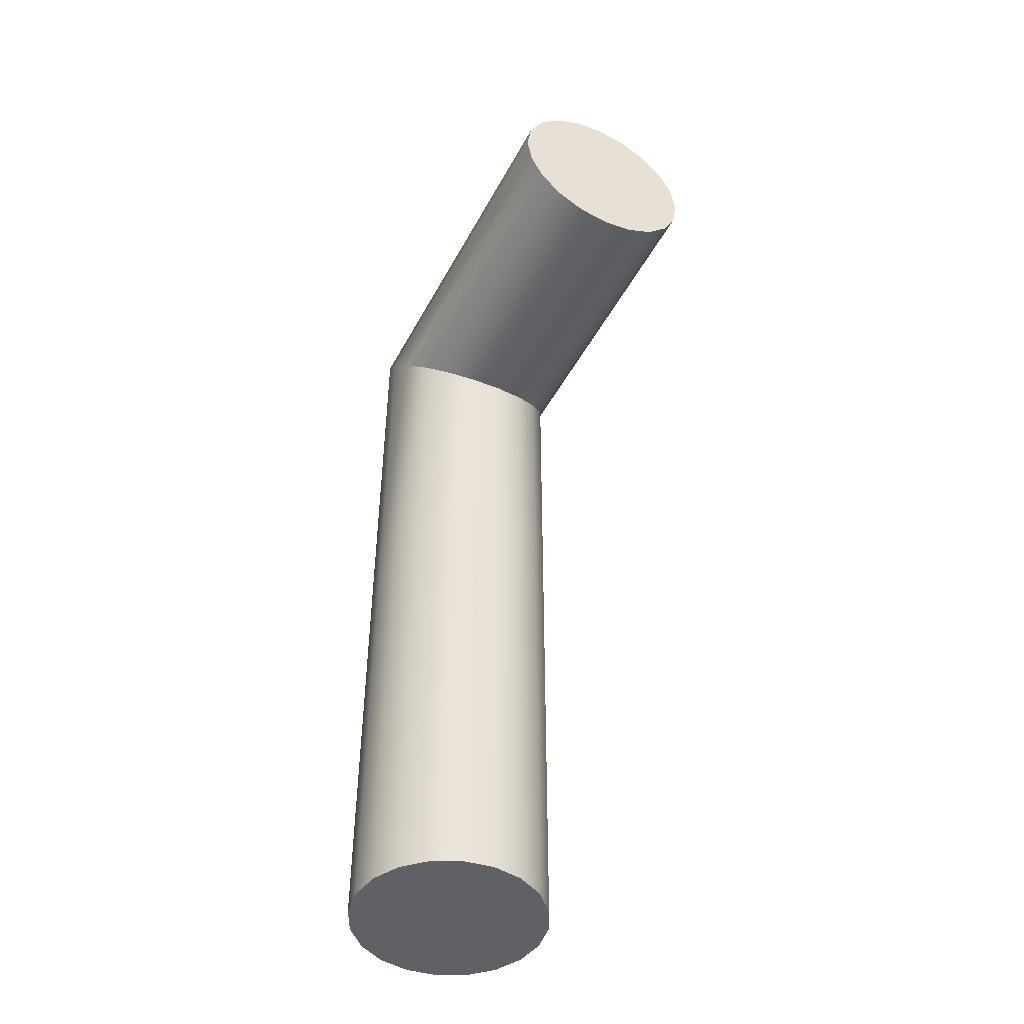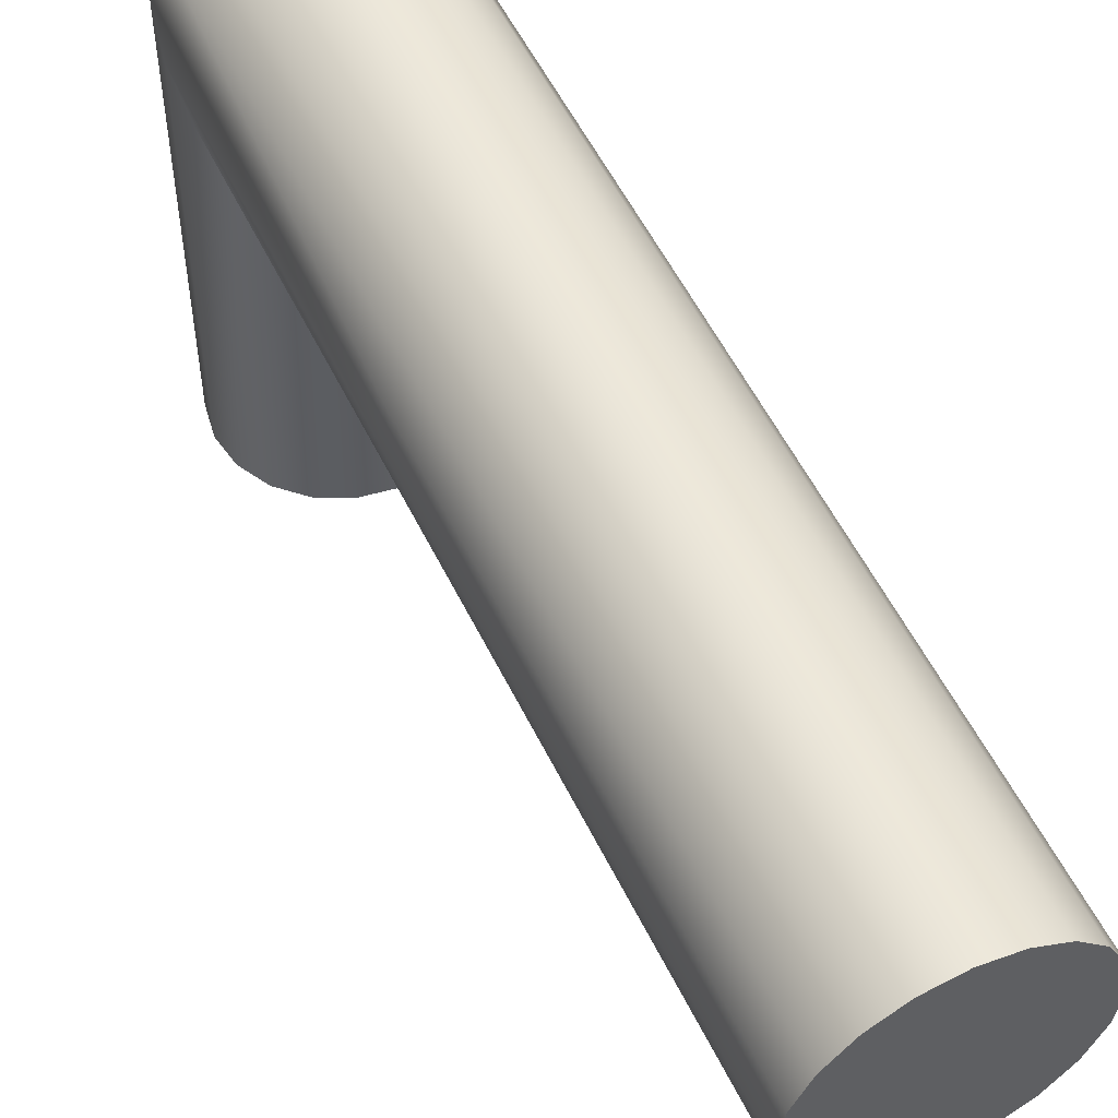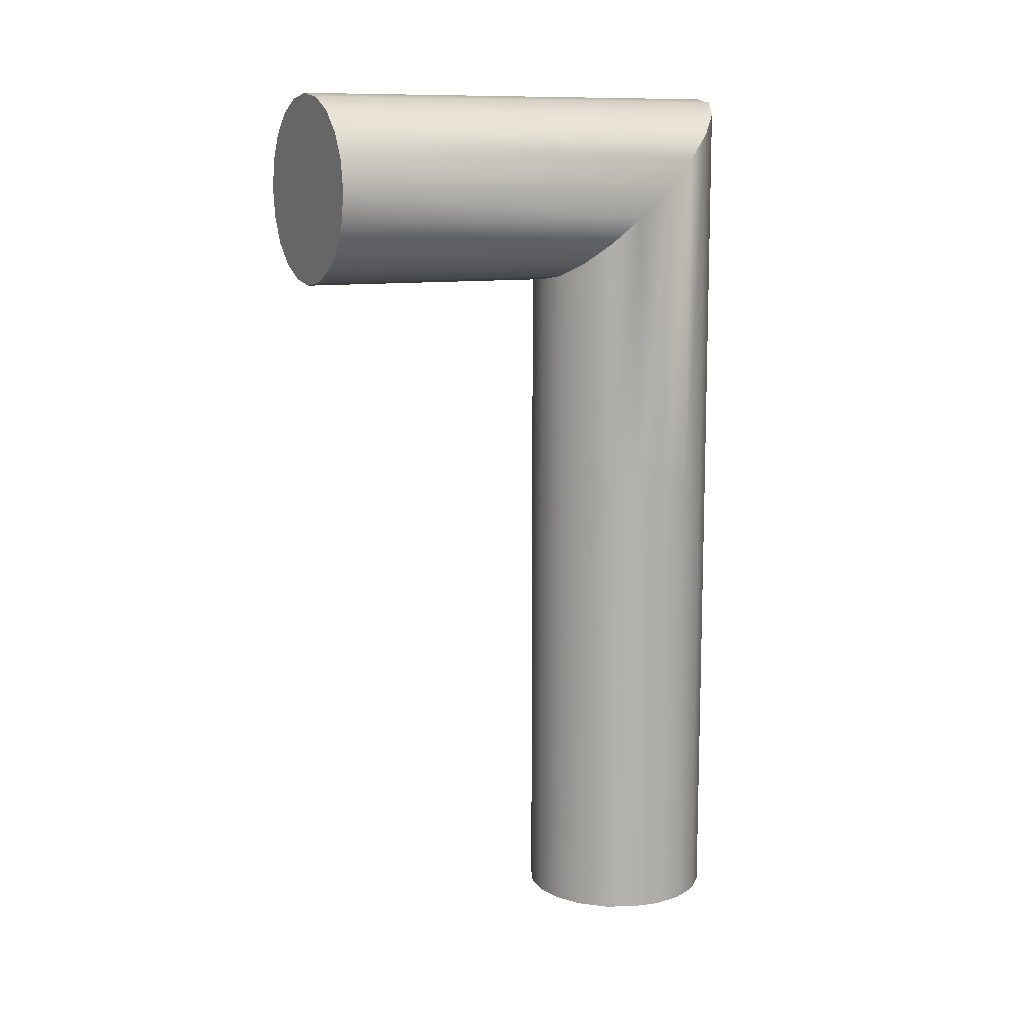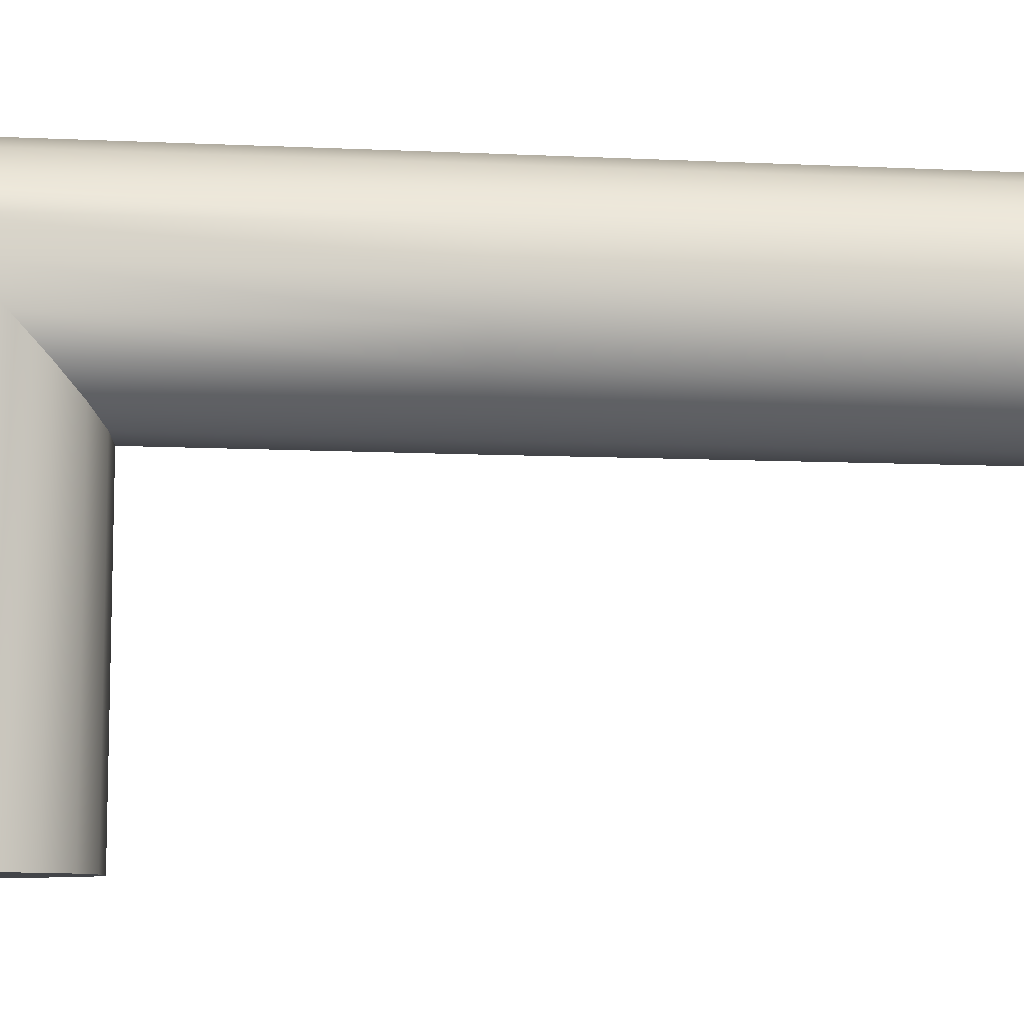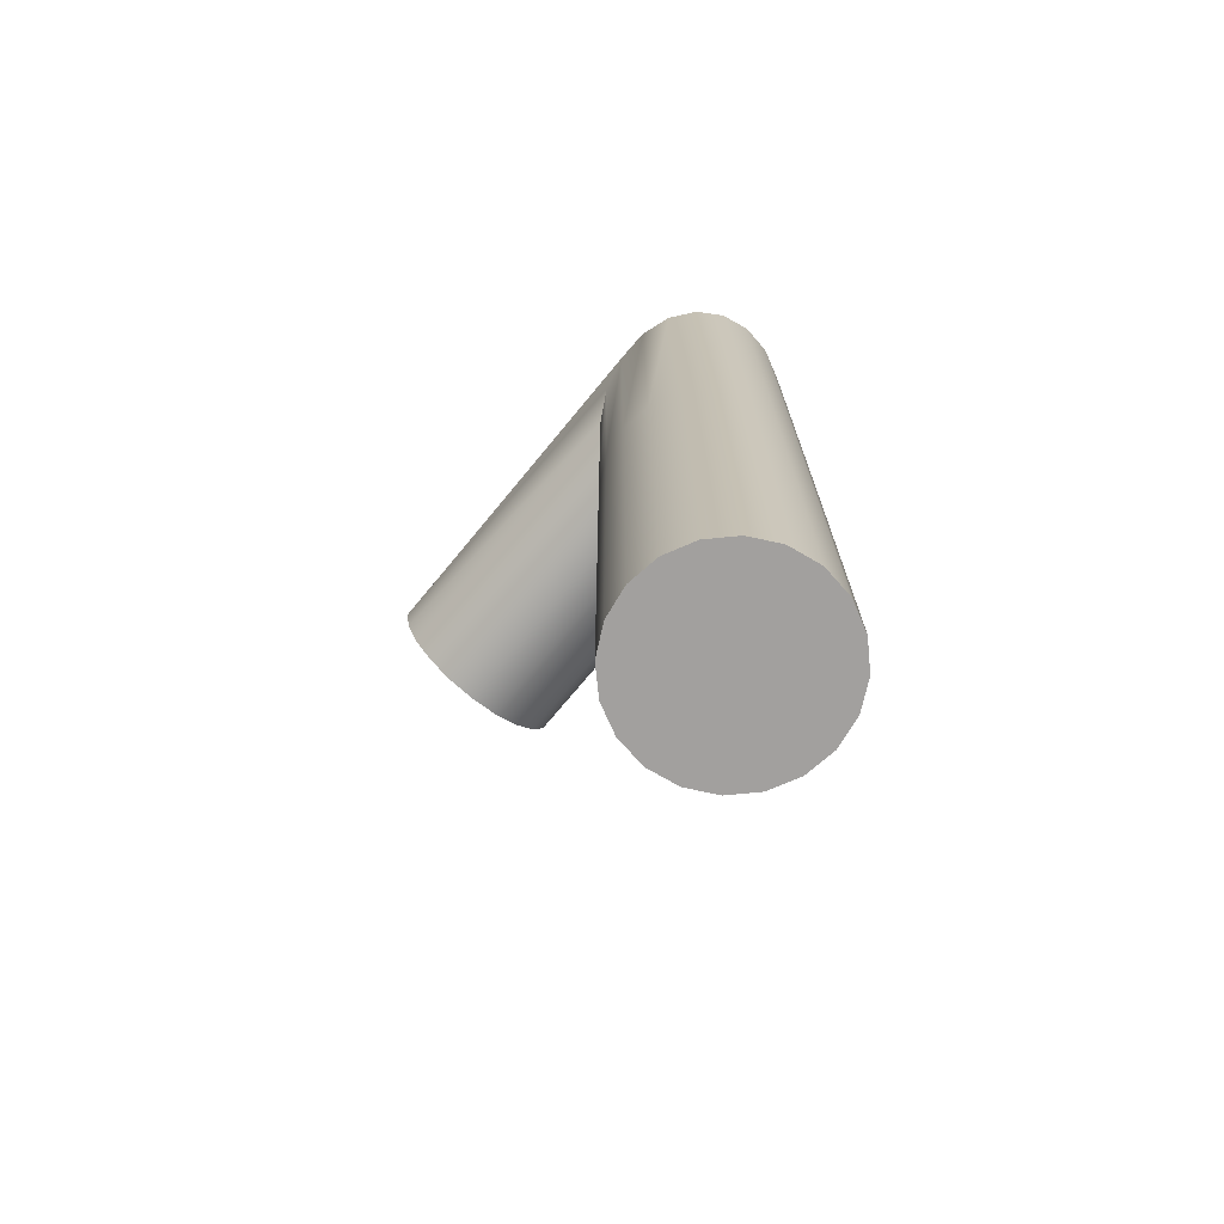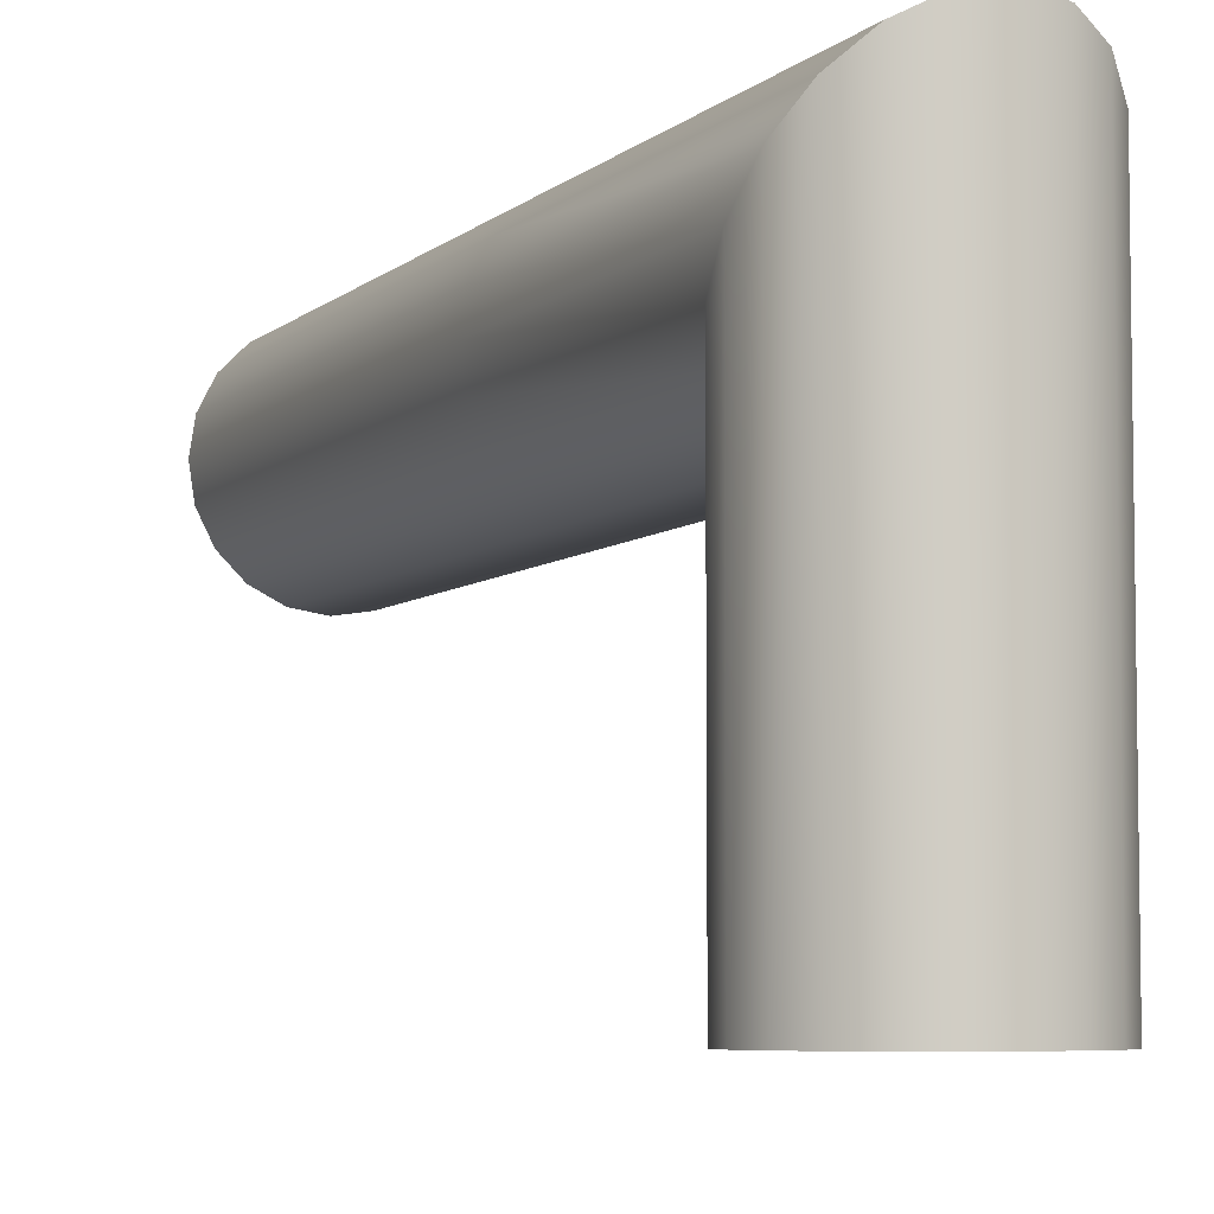
<metadata>
{"format":"obj","ext":"obj","renderer":"f3d","projection":"perspective","resolution":1024,"background":"white","views":[{"elev":-46.5,"azim":153.1,"up":"+Y"},{"elev":53.9,"azim":-25.4,"up":"+Z"},{"elev":10.9,"azim":-117.3,"up":"+Y"},{"elev":-7.8,"azim":-98.0,"up":"+Z"},{"elev":-71.9,"azim":-39.4,"up":"+Y"},{"elev":-6.0,"azim":156.1,"up":"+Z"}]}
</metadata>
<code>
g default
v 8.737 -0.8939 -24.9
v 8.611 -0.8939 -25.15
v 8.414 -0.8939 -25.35
v 8.165 -0.8939 -25.48
v 7.89 -0.8939 -25.52
v 7.615 -0.8939 -25.48
v 7.367 -0.8939 -25.35
v 7.17 -0.8939 -25.15
v 7.043 -0.8939 -24.9
v 6.999 -0.8939 -24.63
v 7.043 -0.8939 -24.35
v 7.17 -0.8939 -24.11
v 7.367 -0.8939 -23.91
v 7.615 -0.8939 -23.78
v 7.89 -0.8939 -23.74
v 8.165 -0.8939 -23.78
v 8.414 -0.8939 -23.91
v 8.611 -0.8939 -24.11
v 8.737 -0.8939 -24.35
v 8.781 -0.8939 -24.63
v 8.737 6.084 -24.9
v 8.611 5.84 -25.15
v 8.414 5.645 -25.35
v 8.165 5.521 -25.47
v 7.89 5.478 -25.52
v 7.615 5.521 -25.47
v 7.367 5.645 -25.35
v 7.17 5.84 -25.15
v 7.043 6.084 -24.9
v 6.999 6.356 -24.63
v 7.043 6.627 -24.36
v 7.17 6.872 -24.11
v 7.367 7.066 -23.91
v 7.615 7.191 -23.79
v 7.89 7.234 -23.74
v 8.165 7.191 -23.79
v 8.414 7.066 -23.91
v 8.611 6.872 -24.11
v 8.737 6.627 -24.36
v 8.781 6.356 -24.63
v 7.89 -0.8939 -24.63
v 8.737 3.417 -24.9
v 8.611 3.417 -25.15
v 8.414 3.417 -25.35
v 8.165 3.417 -25.48
v 7.89 3.417 -25.52
v 7.615 3.417 -25.48
v 7.367 3.417 -25.35
v 7.17 3.417 -25.15
v 7.043 3.417 -24.9
v 6.999 3.417 -24.63
v 7.043 3.417 -24.35
v 7.17 3.417 -24.11
v 7.367 3.417 -23.91
v 7.615 3.417 -23.78
v 7.89 3.417 -23.74
v 8.165 3.417 -23.78
v 8.414 3.417 -23.91
v 8.611 3.417 -24.11
v 8.737 3.417 -24.35
v 8.781 3.417 -24.63
v 8.737 6.087 -27.97
v 8.611 5.845 -27.97
v 7.89 6.356 -27.97
v 8.414 5.653 -27.97
v 8.165 5.53 -27.97
v 7.89 5.487 -27.97
v 7.615 5.53 -27.97
v 7.367 5.653 -27.97
v 7.17 5.845 -27.97
v 7.043 6.087 -27.97
v 6.999 6.356 -27.97
v 7.043 6.624 -27.97
v 7.17 6.866 -27.97
v 7.367 7.059 -27.97
v 7.615 7.182 -27.97
v 7.89 7.225 -27.97
v 8.165 7.182 -27.97
v 8.414 7.059 -27.97
v 8.611 6.866 -27.97
v 8.737 6.624 -27.97
v 8.781 6.356 -27.97
g pCylinder25
f 42 43 22 21
f 43 44 23 22
f 44 45 24 23
f 45 46 25 24
f 46 47 26 25
f 47 48 27 26
f 48 49 28 27
f 49 50 29 28
f 50 51 30 29
f 51 52 31 30
f 52 53 32 31
f 53 54 33 32
f 54 55 34 33
f 55 56 35 34
f 56 57 36 35
f 57 58 37 36
f 58 59 38 37
f 59 60 39 38
f 60 61 40 39
f 61 42 21 40
f 2 1 41
f 3 2 41
f 4 3 41
f 5 4 41
f 6 5 41
f 7 6 41
f 8 7 41
f 9 8 41
f 10 9 41
f 11 10 41
f 12 11 41
f 13 12 41
f 14 13 41
f 15 14 41
f 16 15 41
f 17 16 41
f 18 17 41
f 19 18 41
f 20 19 41
f 1 20 41
f 62 63 64
f 63 65 64
f 65 66 64
f 66 67 64
f 67 68 64
f 68 69 64
f 69 70 64
f 70 71 64
f 71 72 64
f 72 73 64
f 73 74 64
f 74 75 64
f 75 76 64
f 76 77 64
f 77 78 64
f 78 79 64
f 79 80 64
f 80 81 64
f 81 82 64
f 82 62 64
f 1 2 43 42
f 2 3 44 43
f 3 4 45 44
f 4 5 46 45
f 5 6 47 46
f 6 7 48 47
f 7 8 49 48
f 8 9 50 49
f 9 10 51 50
f 10 11 52 51
f 11 12 53 52
f 12 13 54 53
f 13 14 55 54
f 14 15 56 55
f 15 16 57 56
f 16 17 58 57
f 17 18 59 58
f 18 19 60 59
f 19 20 61 60
f 20 1 42 61
f 21 22 63 62
f 22 23 65 63
f 23 24 66 65
f 24 25 67 66
f 25 26 68 67
f 26 27 69 68
f 27 28 70 69
f 28 29 71 70
f 29 30 72 71
f 30 31 73 72
f 31 32 74 73
f 32 33 75 74
f 33 34 76 75
f 34 35 77 76
f 35 36 78 77
f 36 37 79 78
f 37 38 80 79
f 38 39 81 80
f 39 40 82 81
f 40 21 62 82

</code>
